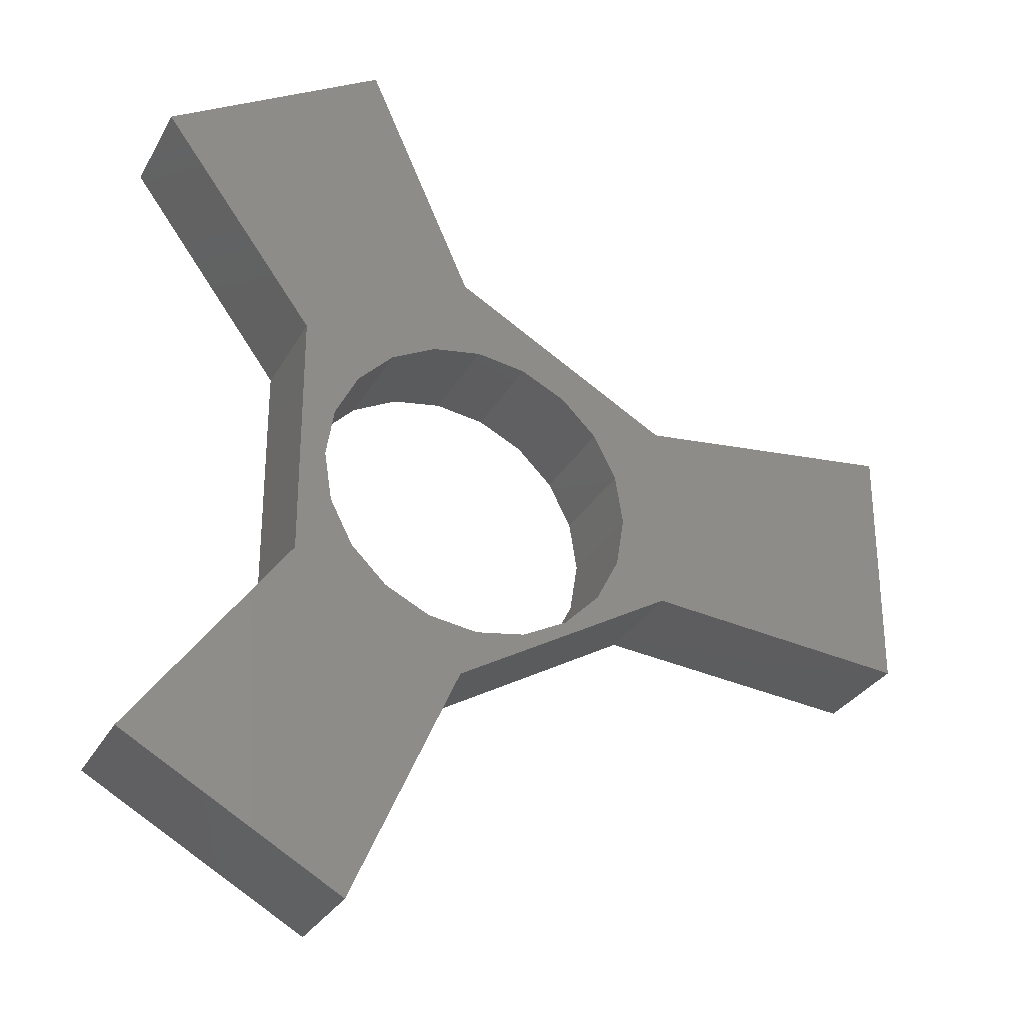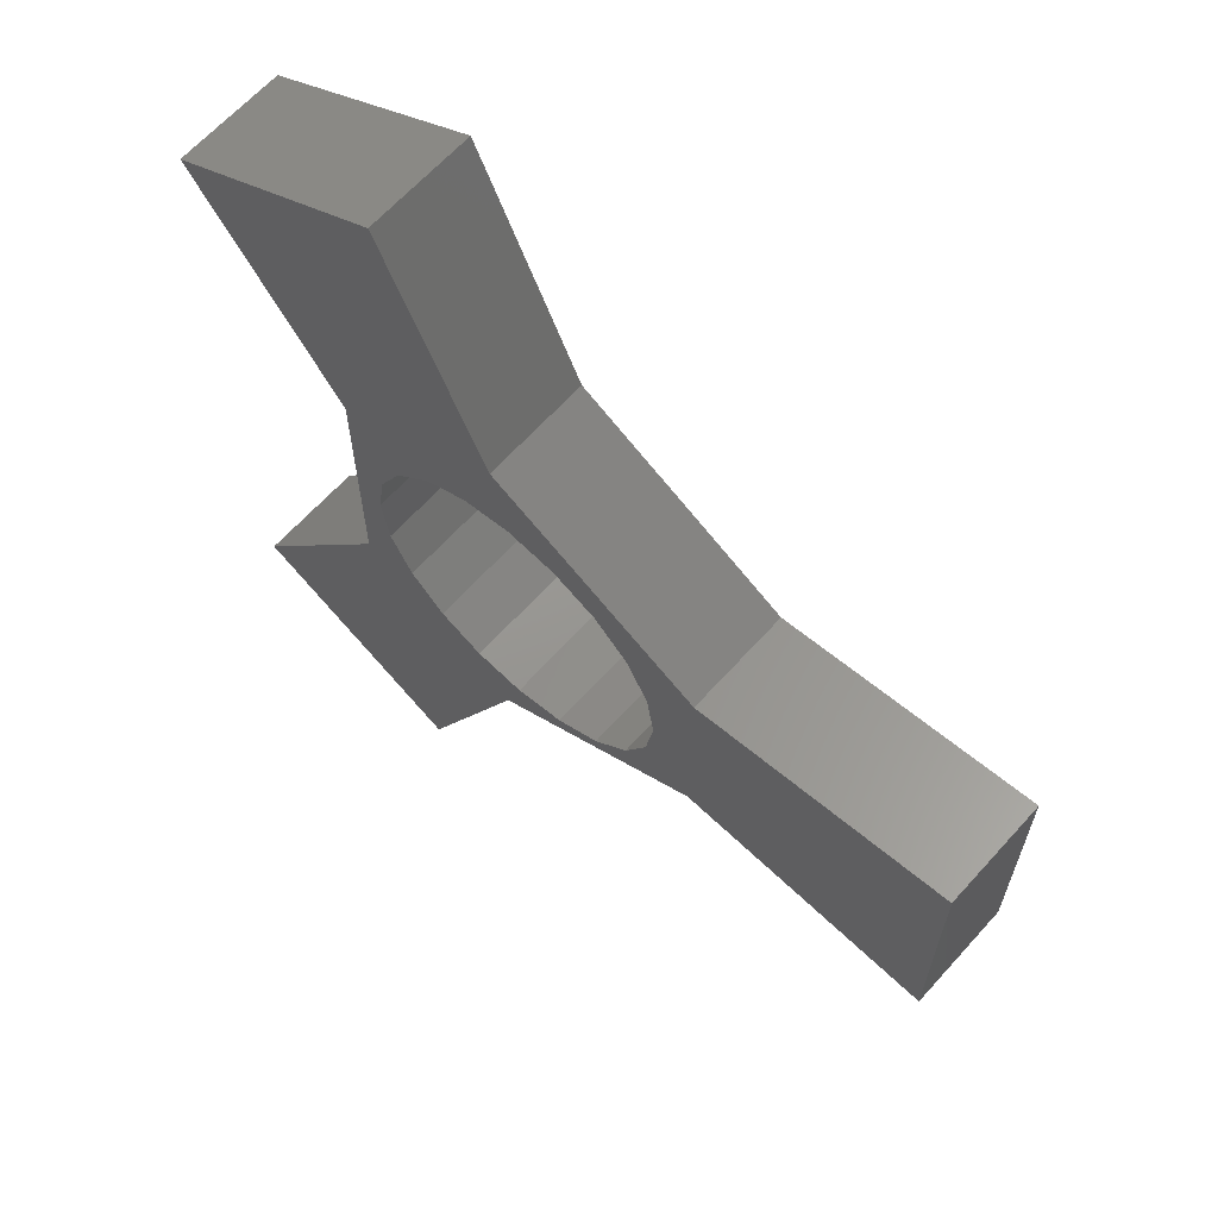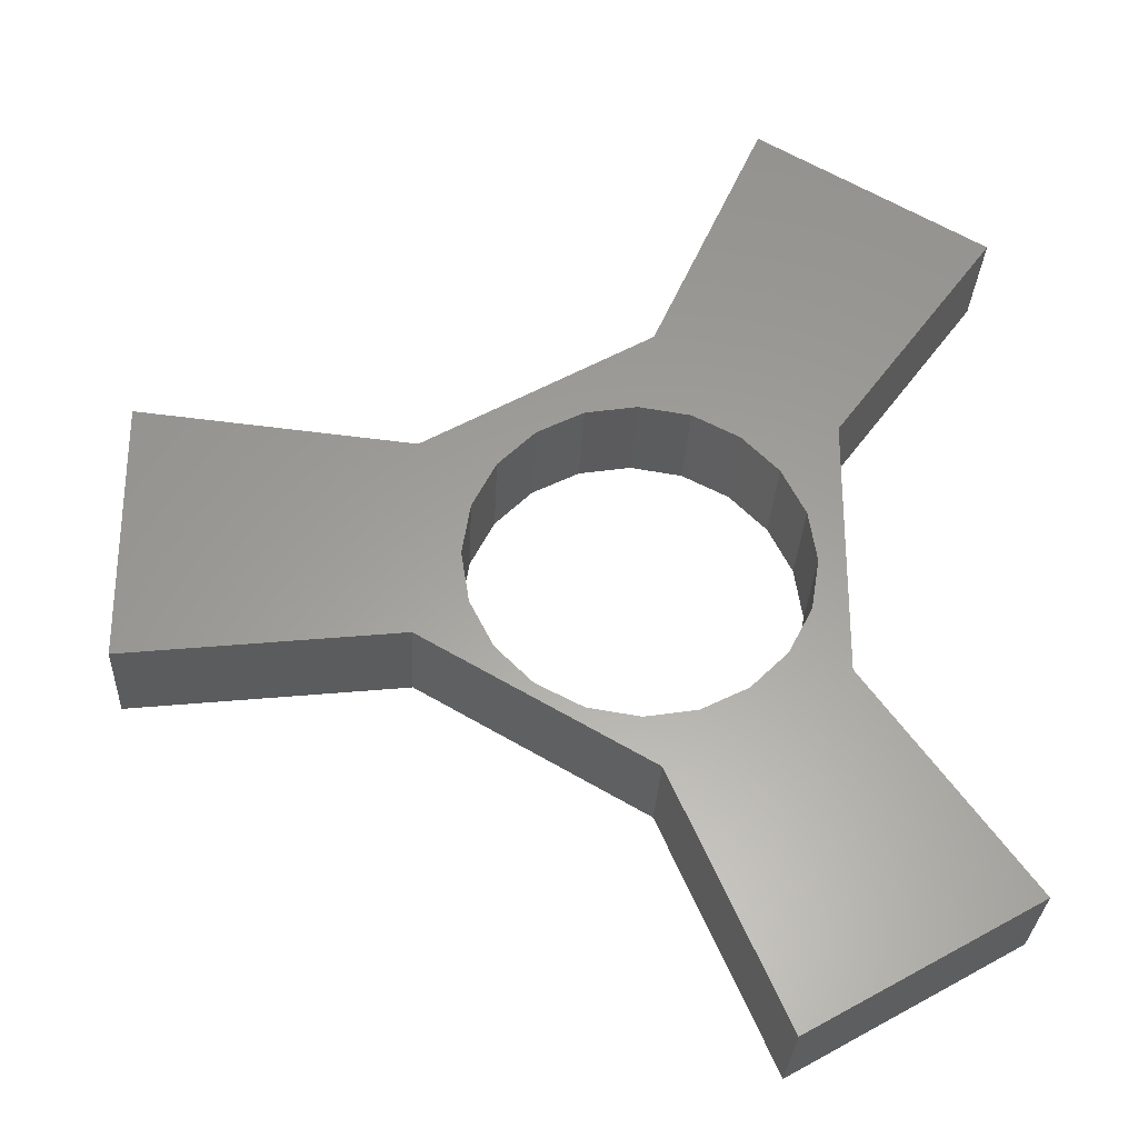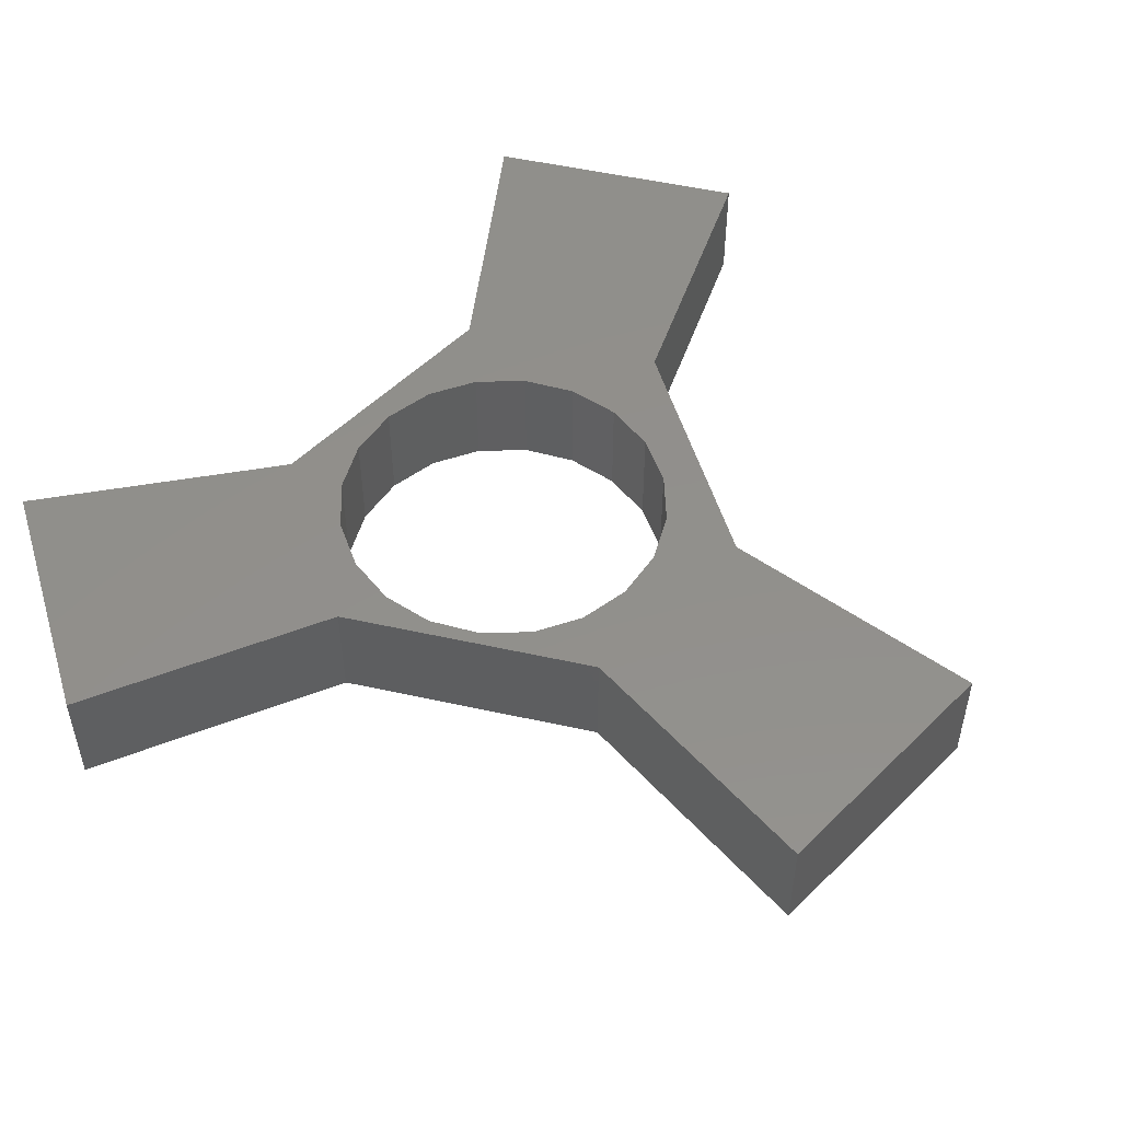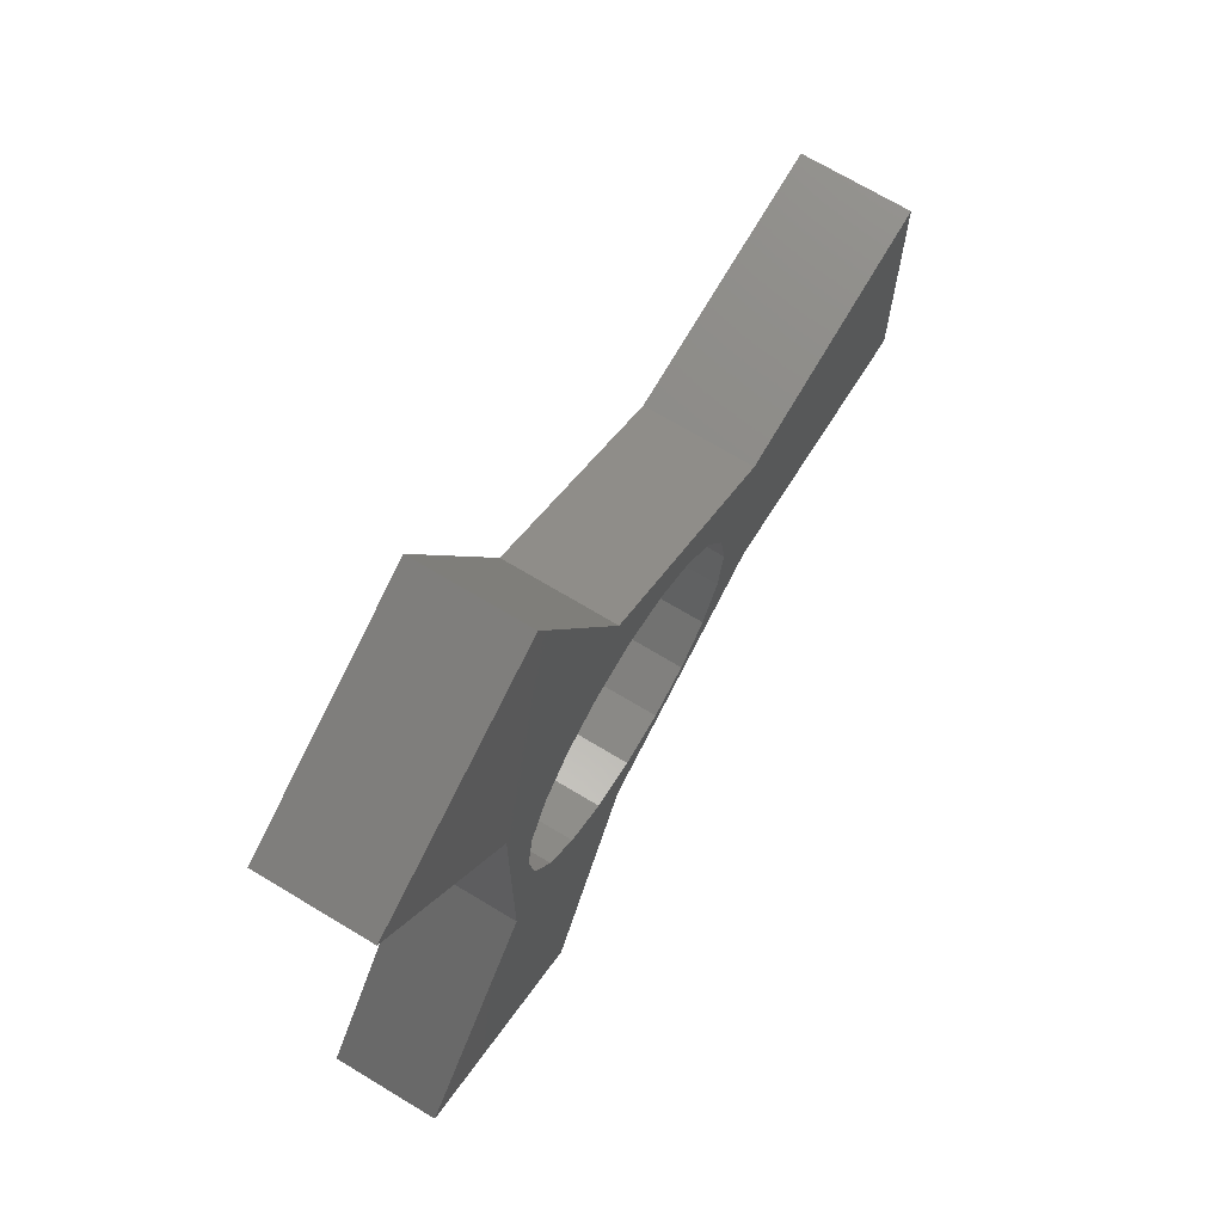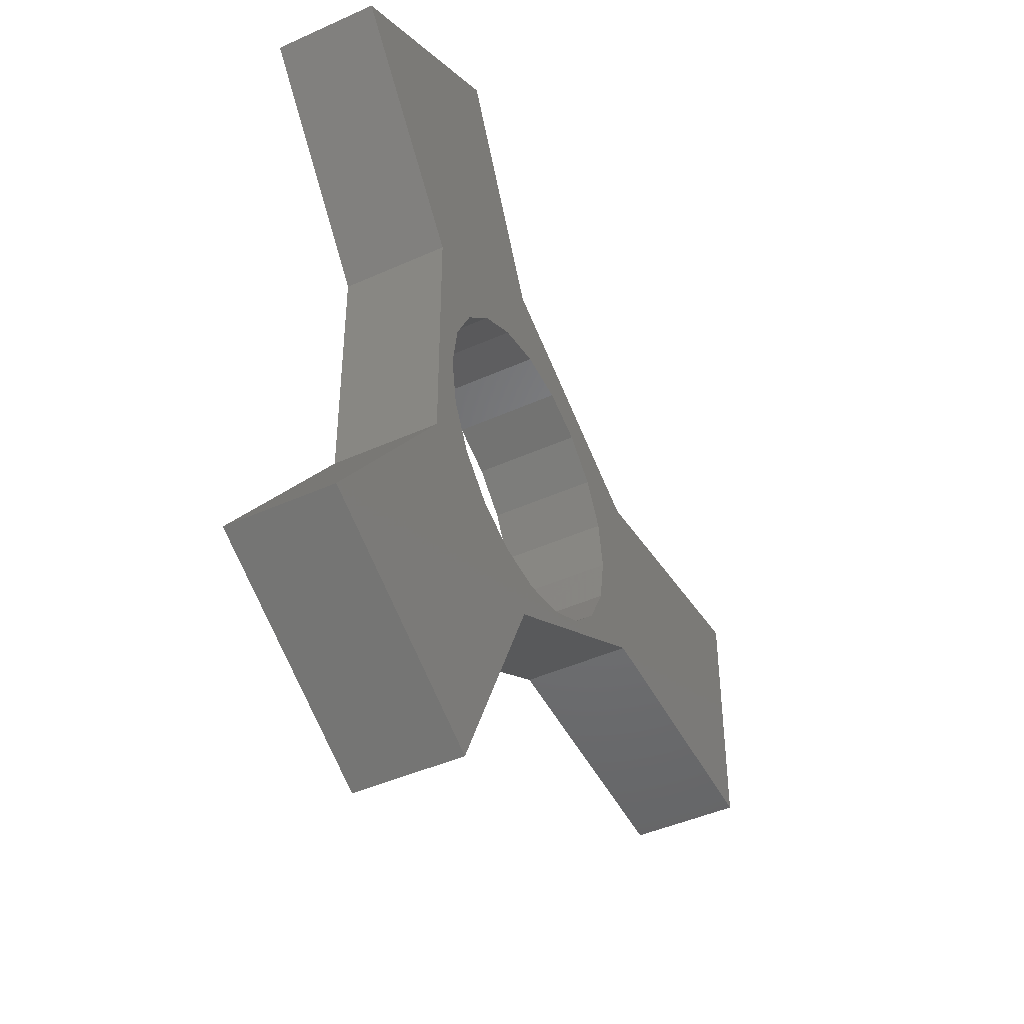
<metadata>
{"format":"stl","ext":"stl","renderer":"f3d","projection":"perspective","resolution":1024,"background":"white","views":[{"elev":-30.0,"azim":-24.4,"up":"+Y"},{"elev":64.6,"azim":42.0,"up":"+Y"},{"elev":-29.3,"azim":177.4,"up":"+Y"},{"elev":52.1,"azim":43.3,"up":"+Z"},{"elev":69.6,"azim":-58.8,"up":"+Y"},{"elev":-44.1,"azim":-62.1,"up":"+Y"}]}
</metadata>
<code>
# stl→obj: 64 verts, 128 faces
v 11.28 6.967 7
v 31 -0.1235 7
v 10.77 10.16 7
v -11.19 -0.1235 7
v -21.28 -13.88 7
v -7.121 -22 7
v -2.35 -2.874 0
v -2.35 -2.874 7
v 0.8667 -3.38 7
v 0.8667 -3.38 0
v 13.98 14.32 7
v 9.288 13.05 7
v 6.985 15.34 7
v -11.19 16.13 0
v -11.19 -0.1235 0
v -11.19 16.13 7
v -21.28 29.88 0
v -7.121 38 0
v -0.1813 22.45 0
v 9.288 13.05 0
v 13.98 14.32 0
v 10.77 10.16 0
v -5.252 -1.404 0
v -5.252 -1.404 7
v -7.555 0.8851 0
v -7.555 0.8851 7
v -9.034 3.769 0
v -9.034 3.769 7
v -7.121 38 7
v 4.084 16.81 7
v -0.1813 22.45 7
v -21.28 -13.88 0
v -9.544 6.967 0
v -21.28 29.88 7
v 31 16.13 7
v 10.77 3.769 7
v 13.98 1.681 7
v -0.1813 -6.444 7
v 13.98 1.681 0
v -5.252 15.34 7
v -2.35 16.81 7
v 0.8667 17.31 7
v 0.8667 17.31 0
v 4.084 16.81 0
v -0.1813 -6.444 0
v -9.544 6.967 7
v 6.985 -1.404 0
v 6.985 -1.404 7
v 9.288 0.8851 7
v 9.288 0.8851 0
v -7.555 13.05 0
v -7.555 13.05 7
v -9.034 10.16 0
v 4.084 -2.874 0
v 4.084 -2.874 7
v -9.034 10.16 7
v 11.28 6.967 0
v 31 -0.1235 0
v 10.77 3.769 0
v 31 16.13 0
v -5.252 15.34 0
v -2.35 16.81 0
v 6.985 15.34 0
v -7.121 -22 0
f 1 2 3
f 4 5 6
f 7 8 9
f 7 9 10
f 3 11 12
f 13 12 11
f 14 15 16
f 4 16 15
f 17 18 19
f 20 21 22
f 23 24 8
f 23 8 7
f 25 26 24
f 25 24 23
f 27 28 26
f 27 26 25
f 29 18 17
f 30 13 31
f 29 31 19
f 29 19 18
f 7 32 23
f 33 28 27
f 29 34 31
f 2 35 11
f 11 3 2
f 36 37 1
f 2 1 37
f 32 15 23
f 37 38 39
f 31 40 41
f 42 31 41
f 43 19 44
f 39 38 45
f 16 4 46
f 19 31 21
f 11 21 31
f 47 48 49
f 47 49 50
f 28 33 46
f 25 15 27
f 51 52 53
f 54 55 48
f 54 48 47
f 53 56 46
f 53 46 33
f 57 22 58
f 21 58 22
f 59 57 39
f 60 58 21
f 39 57 58
f 61 40 52
f 61 52 51
f 55 54 10
f 55 10 9
f 56 53 52
f 62 41 40
f 62 40 61
f 26 4 24
f 61 51 14
f 15 14 33
f 27 15 33
f 53 33 14
f 31 16 40
f 52 40 16
f 2 37 39
f 2 39 58
f 20 63 21
f 39 45 47
f 47 50 39
f 13 63 12
f 20 12 63
f 46 4 28
f 43 42 41
f 43 41 62
f 35 2 58
f 35 58 60
f 28 4 26
f 8 24 6
f 44 19 63
f 21 63 19
f 43 62 19
f 54 47 45
f 17 34 29
f 22 3 12
f 22 12 20
f 44 30 42
f 44 42 43
f 15 32 5
f 15 5 4
f 57 1 3
f 57 3 22
f 6 5 32
f 50 59 39
f 59 36 1
f 59 1 57
f 52 16 56
f 46 56 16
f 16 34 17
f 16 17 14
f 50 49 59
f 36 59 49
f 6 24 4
f 16 31 34
f 42 30 31
f 63 13 30
f 63 30 44
f 62 61 19
f 14 19 61
f 53 14 51
f 17 19 14
f 11 31 13
f 60 21 11
f 60 11 35
f 45 64 32
f 45 32 7
f 45 7 10
f 10 54 45
f 32 64 6
f 48 37 49
f 49 37 36
f 38 6 64
f 38 64 45
f 55 38 48
f 37 48 38
f 25 23 15
f 9 38 55
f 8 6 38
f 9 8 38

</code>
